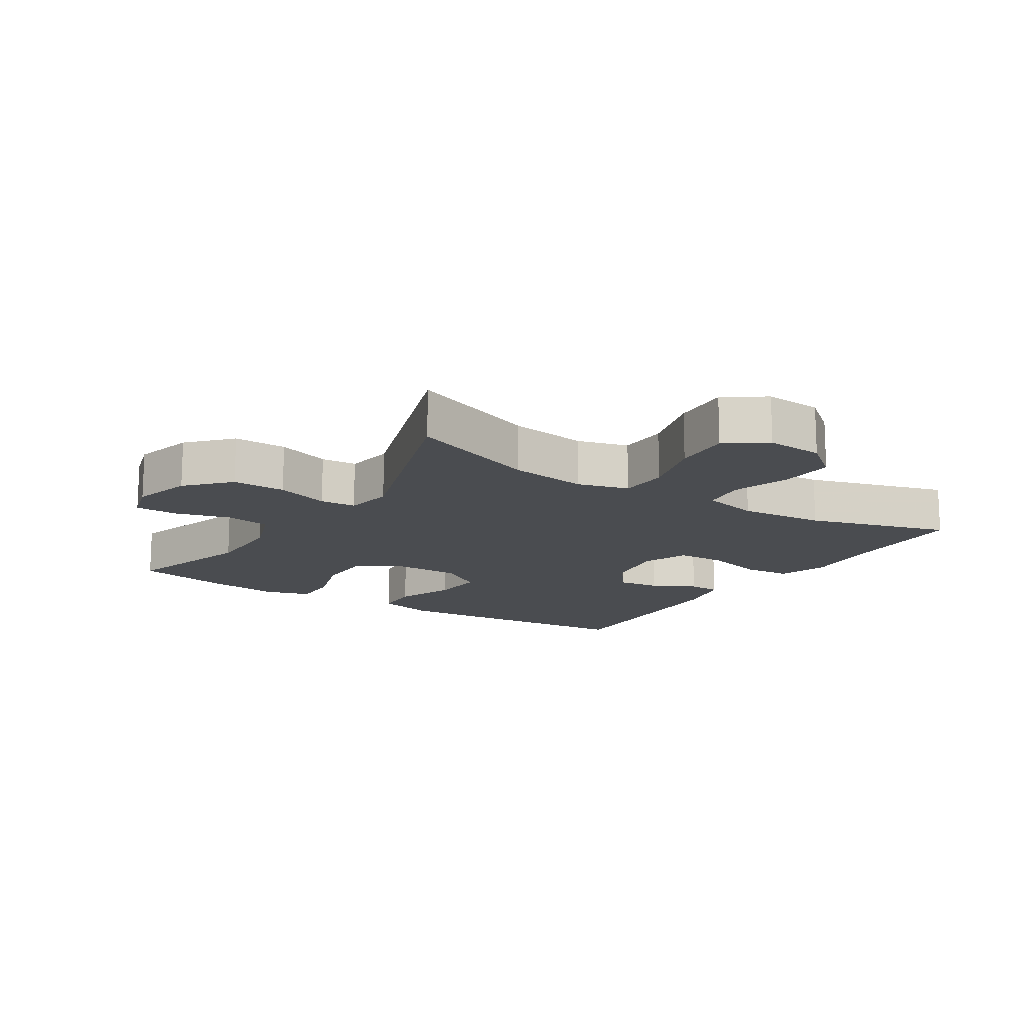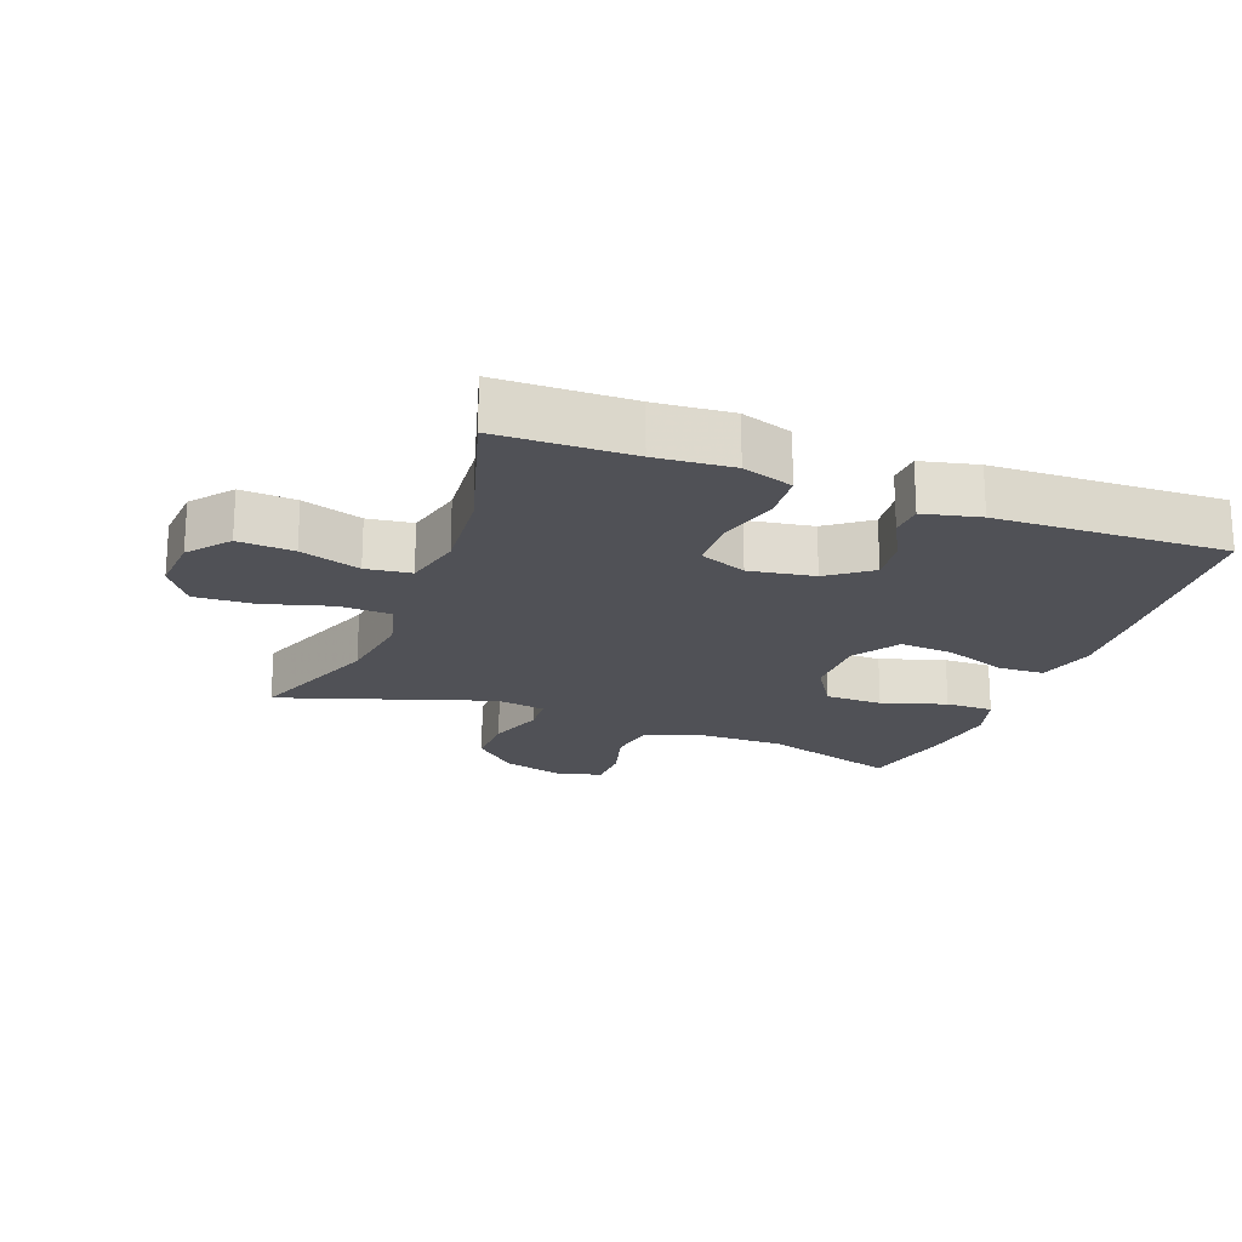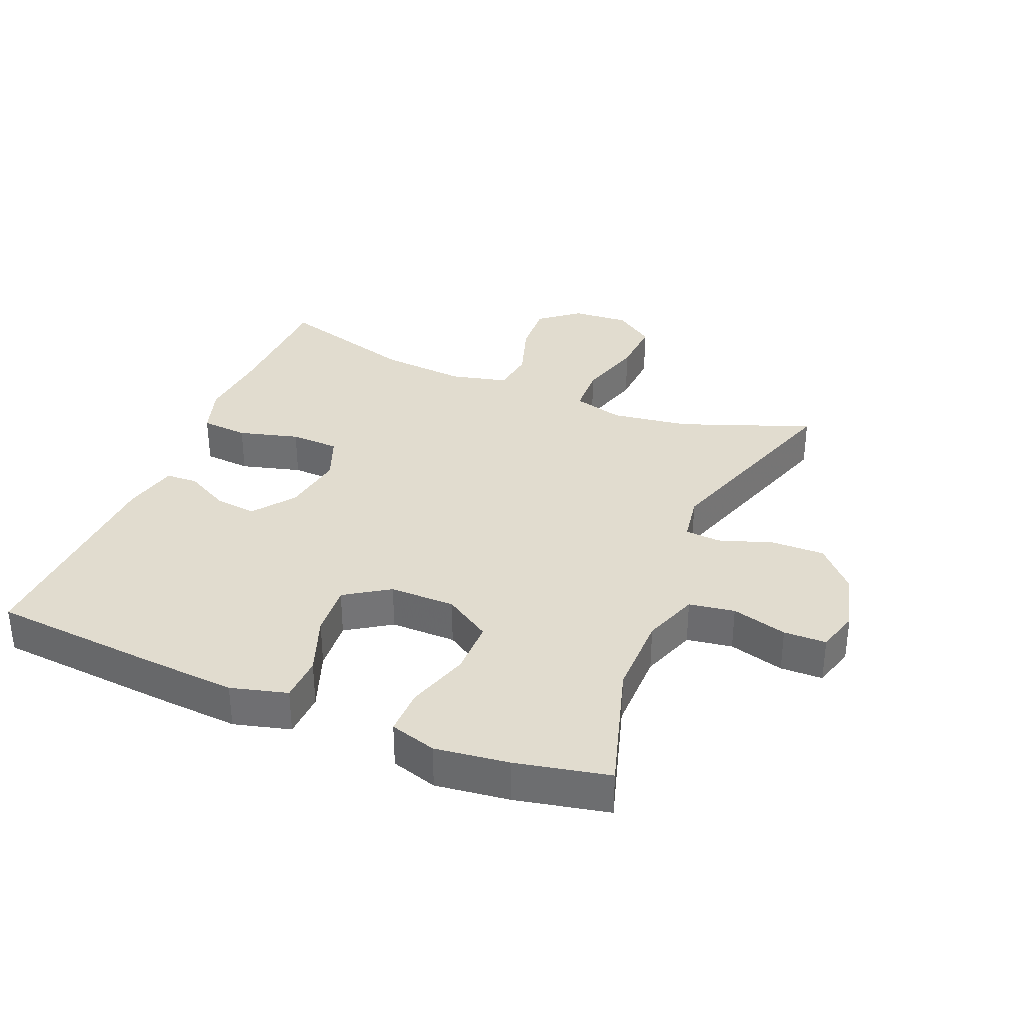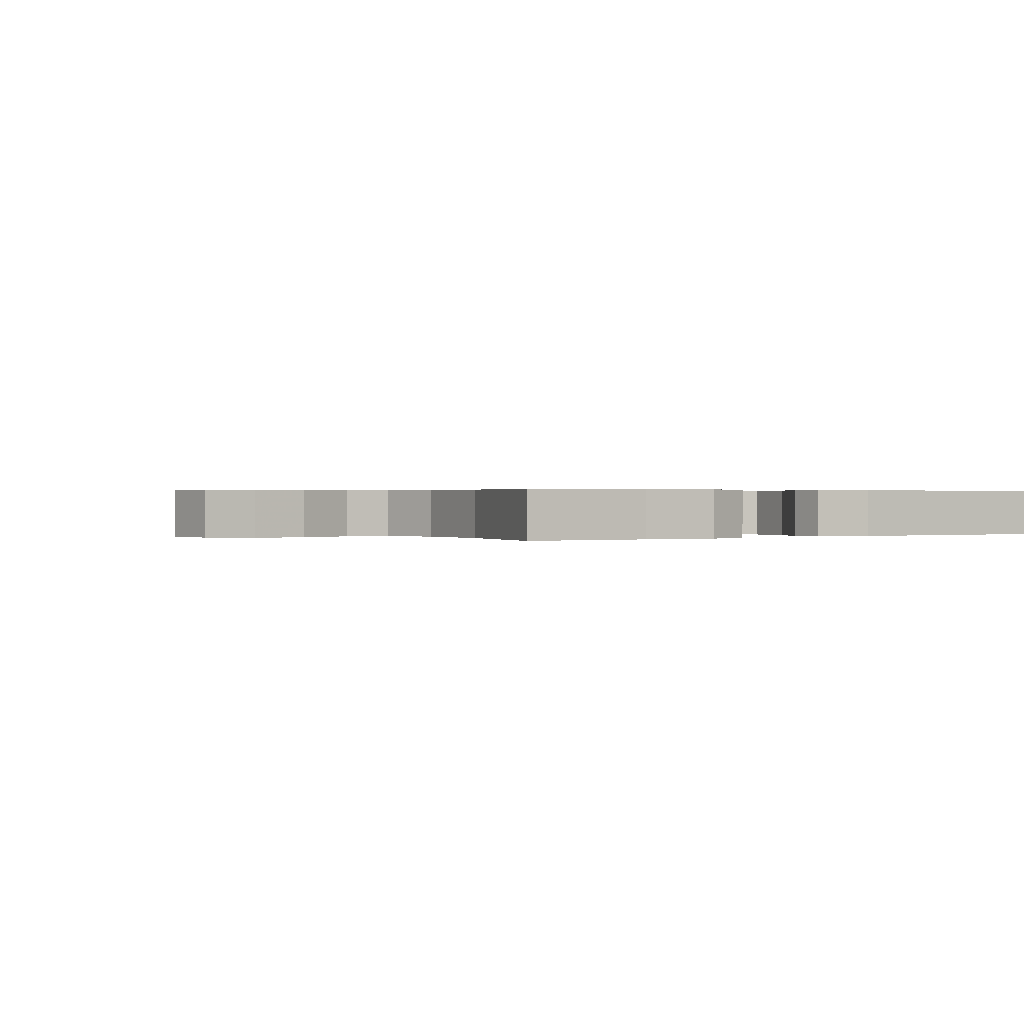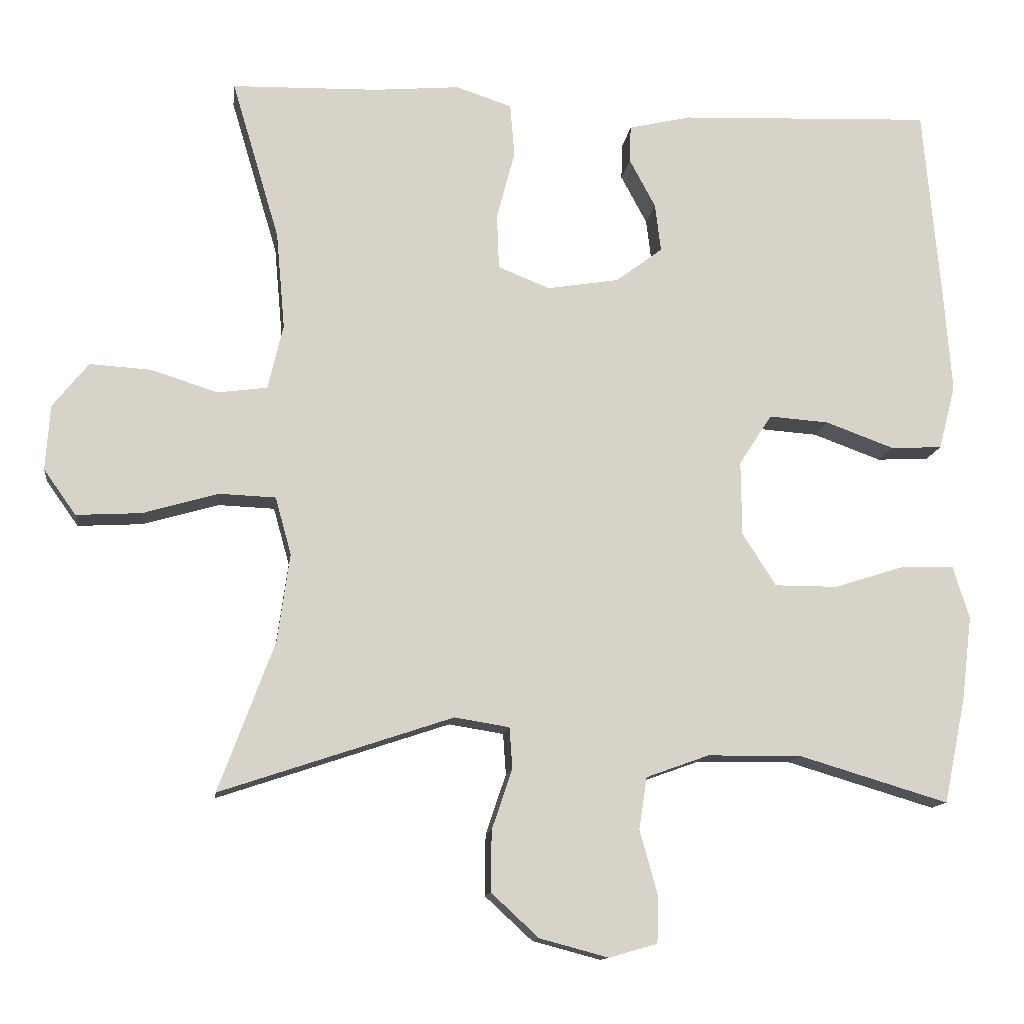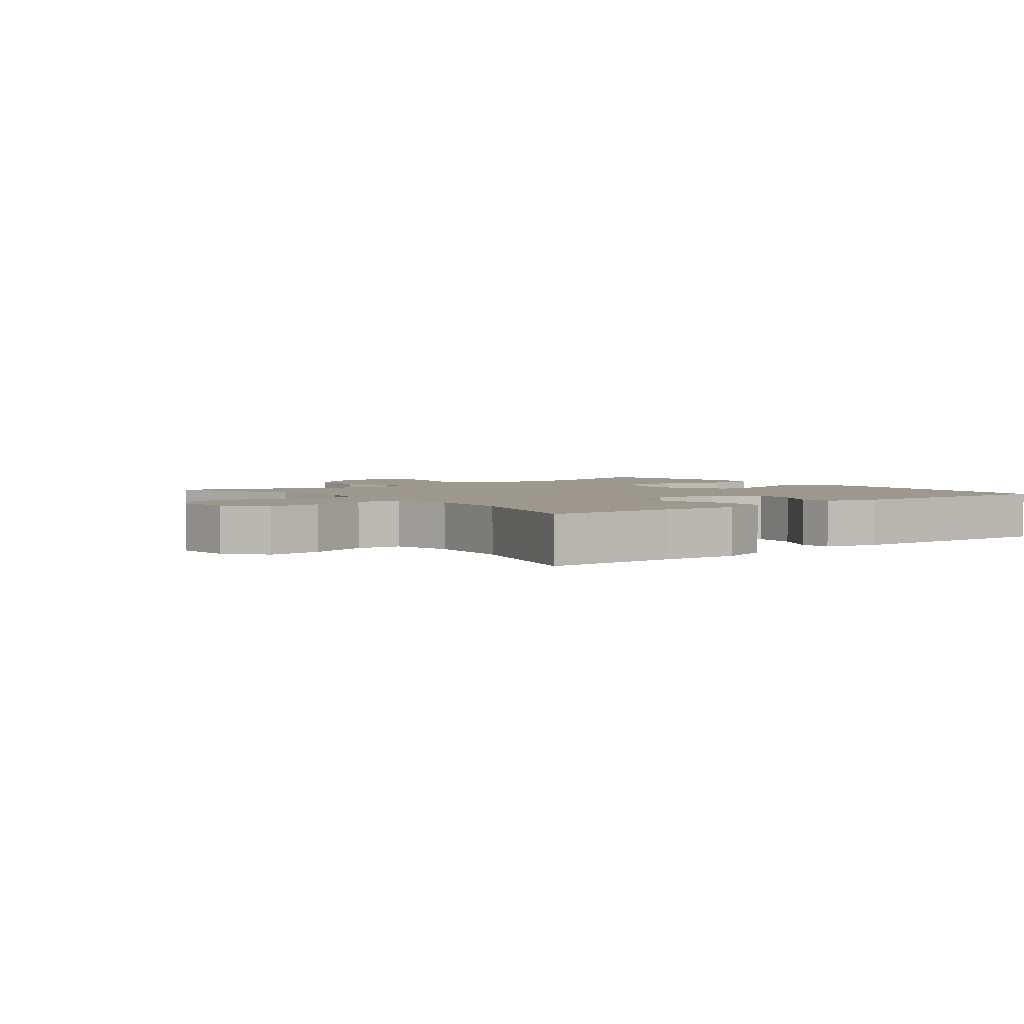
<metadata>
{"format":"obj","ext":"obj","renderer":"f3d","projection":"perspective","resolution":1024,"background":"white","views":[{"elev":-14.8,"azim":-122.7,"up":"+Y"},{"elev":-20.4,"azim":-20.9,"up":"+Y"},{"elev":34.2,"azim":112.3,"up":"+Y"},{"elev":0.3,"azim":-35.4,"up":"+Y"},{"elev":-12.7,"azim":-7.3,"up":"+Z"},{"elev":3.0,"azim":-38.3,"up":"+Y"}]}
</metadata>
<code>
v -0.5 0.07 -0.5
v -0.424 0.07 -0.296
v -0.407 0.07 -0.175
v -0.429 0.07 -0.096
v -0.506 0.07 -0.093
v -0.609 0.07 -0.123
v -0.698 0.07 -0.128
v -0.742 0.07 -0.066
v -0.736 0.07 0.023
v -0.687 0.07 0.084
v -0.603 0.07 0.079
v -0.512 0.07 0.05
v -0.444 0.07 0.059
v -0.423 0.07 0.148
v -0.435 0.07 0.281
v -0.5 0.07 0.5
v -0.299 0.07 0.505
v -0.183 0.07 0.515
v -0.106 0.07 0.49
v -0.1 0.07 0.417
v -0.125 0.07 0.323
v -0.122 0.07 0.247
v -0.051 0.07 0.219
v 0.047 0.07 0.235
v 0.111 0.07 0.283
v 0.103 0.07 0.349
v 0.067 0.07 0.416
v 0.069 0.07 0.466
v 0.154 0.07 0.486
v 0.5 0.07 0.5
v 0.524 0.07 0.227
v 0.534 0.07 0.093
v 0.511 0.07 0.005
v 0.44 0.07 0.002
v 0.347 0.07 0.036
v 0.265 0.07 0.042
v 0.22 0.07 -0.027
v 0.221 0.07 -0.129
v 0.267 0.07 -0.201
v 0.353 0.07 -0.201
v 0.45 0.07 -0.17
v 0.522 0.07 -0.169
v 0.544 0.07 -0.241
v 0.53 0.07 -0.355
v 0.5 0.07 -0.5
v 0.296 0.07 -0.439
v 0.167 0.07 -0.44
v 0.081 0.07 -0.471
v 0.07 0.07 -0.542
v 0.094 0.07 -0.628
v 0.093 0.07 -0.694
v 0.027 0.07 -0.713
v -0.067 0.07 -0.688
v -0.132 0.07 -0.628
v -0.131 0.07 -0.545
v -0.103 0.07 -0.462
v -0.107 0.07 -0.406
v -0.182 0.07 -0.394
v -0.5 0 -0.5
v -0.424 0 -0.296
v -0.407 0 -0.175
v -0.429 0 -0.096
v -0.506 0 -0.093
v -0.609 0 -0.123
v -0.698 0 -0.128
v -0.742 0 -0.066
v -0.736 0 0.023
v -0.687 0 0.084
v -0.603 0 0.079
v -0.512 0 0.05
v -0.444 0 0.059
v -0.423 0 0.148
v -0.435 0 0.281
v -0.5 0 0.5
v -0.299 0 0.505
v -0.183 0 0.515
v -0.106 0 0.49
v -0.1 0 0.417
v -0.125 0 0.323
v -0.122 0 0.247
v -0.051 0 0.219
v 0.047 0 0.235
v 0.111 0 0.283
v 0.103 0 0.349
v 0.067 0 0.416
v 0.069 0 0.466
v 0.154 0 0.486
v 0.5 0 0.5
v 0.524 0 0.227
v 0.534 0 0.093
v 0.511 0 0.005
v 0.44 0 0.002
v 0.347 0 0.036
v 0.265 0 0.042
v 0.22 0 -0.027
v 0.221 0 -0.129
v 0.267 0 -0.201
v 0.353 0 -0.201
v 0.45 0 -0.17
v 0.522 0 -0.169
v 0.544 0 -0.241
v 0.53 0 -0.355
v 0.5 0 -0.5
v 0.296 0 -0.439
v 0.167 0 -0.44
v 0.081 0 -0.471
v 0.07 0 -0.542
v 0.094 0 -0.628
v 0.093 0 -0.694
v 0.027 0 -0.713
v -0.067 0 -0.688
v -0.132 0 -0.628
v -0.131 0 -0.545
v -0.103 0 -0.462
v -0.107 0 -0.406
v -0.182 0 -0.394
f 54 55 56
f 53 54 56
f 52 53 56
f 51 52 56
f 50 51 56
f 49 50 56
f 48 49 56 57
f 47 48 57
f 46 47 57 58
f 44 45 46
f 43 44 46
f 42 43 46
f 41 42 46
f 40 41 46
f 39 40 46 58
f 33 34 35
f 32 33 35
f 31 32 35
f 30 31 35
f 29 30 35
f 28 29 35
f 27 28 35
f 26 27 35
f 25 26 35 36
f 24 25 36 37
f 19 20 21
f 18 19 21
f 17 18 21
f 17 21 22
f 16 17 22
f 15 16 22
f 14 15 22 23
f 10 11 12
f 9 10 12
f 8 9 12
f 7 8 12
f 6 7 12
f 5 6 12
f 4 5 12 13
f 24 37 38
f 23 24 38
f 14 23 38
f 13 14 38
f 4 13 38
f 3 4 38
f 38 39 58
f 3 38 58
f 2 3 58
f 1 2 58
f 114 113 112
f 114 112 111
f 114 111 110
f 114 110 109
f 114 109 108
f 114 108 107
f 115 114 107 106
f 115 106 105
f 116 115 105 104
f 104 103 102
f 104 102 101
f 104 101 100
f 104 100 99
f 104 99 98
f 116 104 98 97
f 93 92 91
f 93 91 90
f 93 90 89
f 93 89 88
f 93 88 87
f 93 87 86
f 93 86 85
f 93 85 84
f 94 93 84 83
f 95 94 83 82
f 79 78 77
f 79 77 76
f 79 76 75
f 80 79 75
f 80 75 74
f 80 74 73
f 81 80 73 72
f 70 69 68
f 70 68 67
f 70 67 66
f 70 66 65
f 70 65 64
f 70 64 63
f 71 70 63 62
f 96 95 82
f 96 82 81
f 96 81 72
f 96 72 71
f 96 71 62
f 96 62 61
f 116 97 96
f 116 96 61
f 116 61 60
f 116 60 59
f 1 59 60 2
f 2 60 61 3
f 3 61 62 4
f 4 62 63 5
f 5 63 64 6
f 6 64 65 7
f 7 65 66 8
f 8 66 67 9
f 9 67 68 10
f 10 68 69 11
f 11 69 70 12
f 12 70 71 13
f 13 71 72 14
f 14 72 73 15
f 15 73 74 16
f 16 74 75 17
f 17 75 76 18
f 18 76 77 19
f 19 77 78 20
f 20 78 79 21
f 21 79 80 22
f 22 80 81 23
f 23 81 82 24
f 24 82 83 25
f 25 83 84 26
f 26 84 85 27
f 27 85 86 28
f 28 86 87 29
f 29 87 88 30
f 30 88 89 31
f 31 89 90 32
f 32 90 91 33
f 33 91 92 34
f 34 92 93 35
f 35 93 94 36
f 36 94 95 37
f 37 95 96 38
f 38 96 97 39
f 39 97 98 40
f 40 98 99 41
f 41 99 100 42
f 42 100 101 43
f 43 101 102 44
f 44 102 103 45
f 45 103 104 46
f 46 104 105 47
f 47 105 106 48
f 48 106 107 49
f 49 107 108 50
f 50 108 109 51
f 51 109 110 52
f 52 110 111 53
f 53 111 112 54
f 54 112 113 55
f 55 113 114 56
f 56 114 115 57
f 57 115 116 58
f 58 116 59 1

</code>
